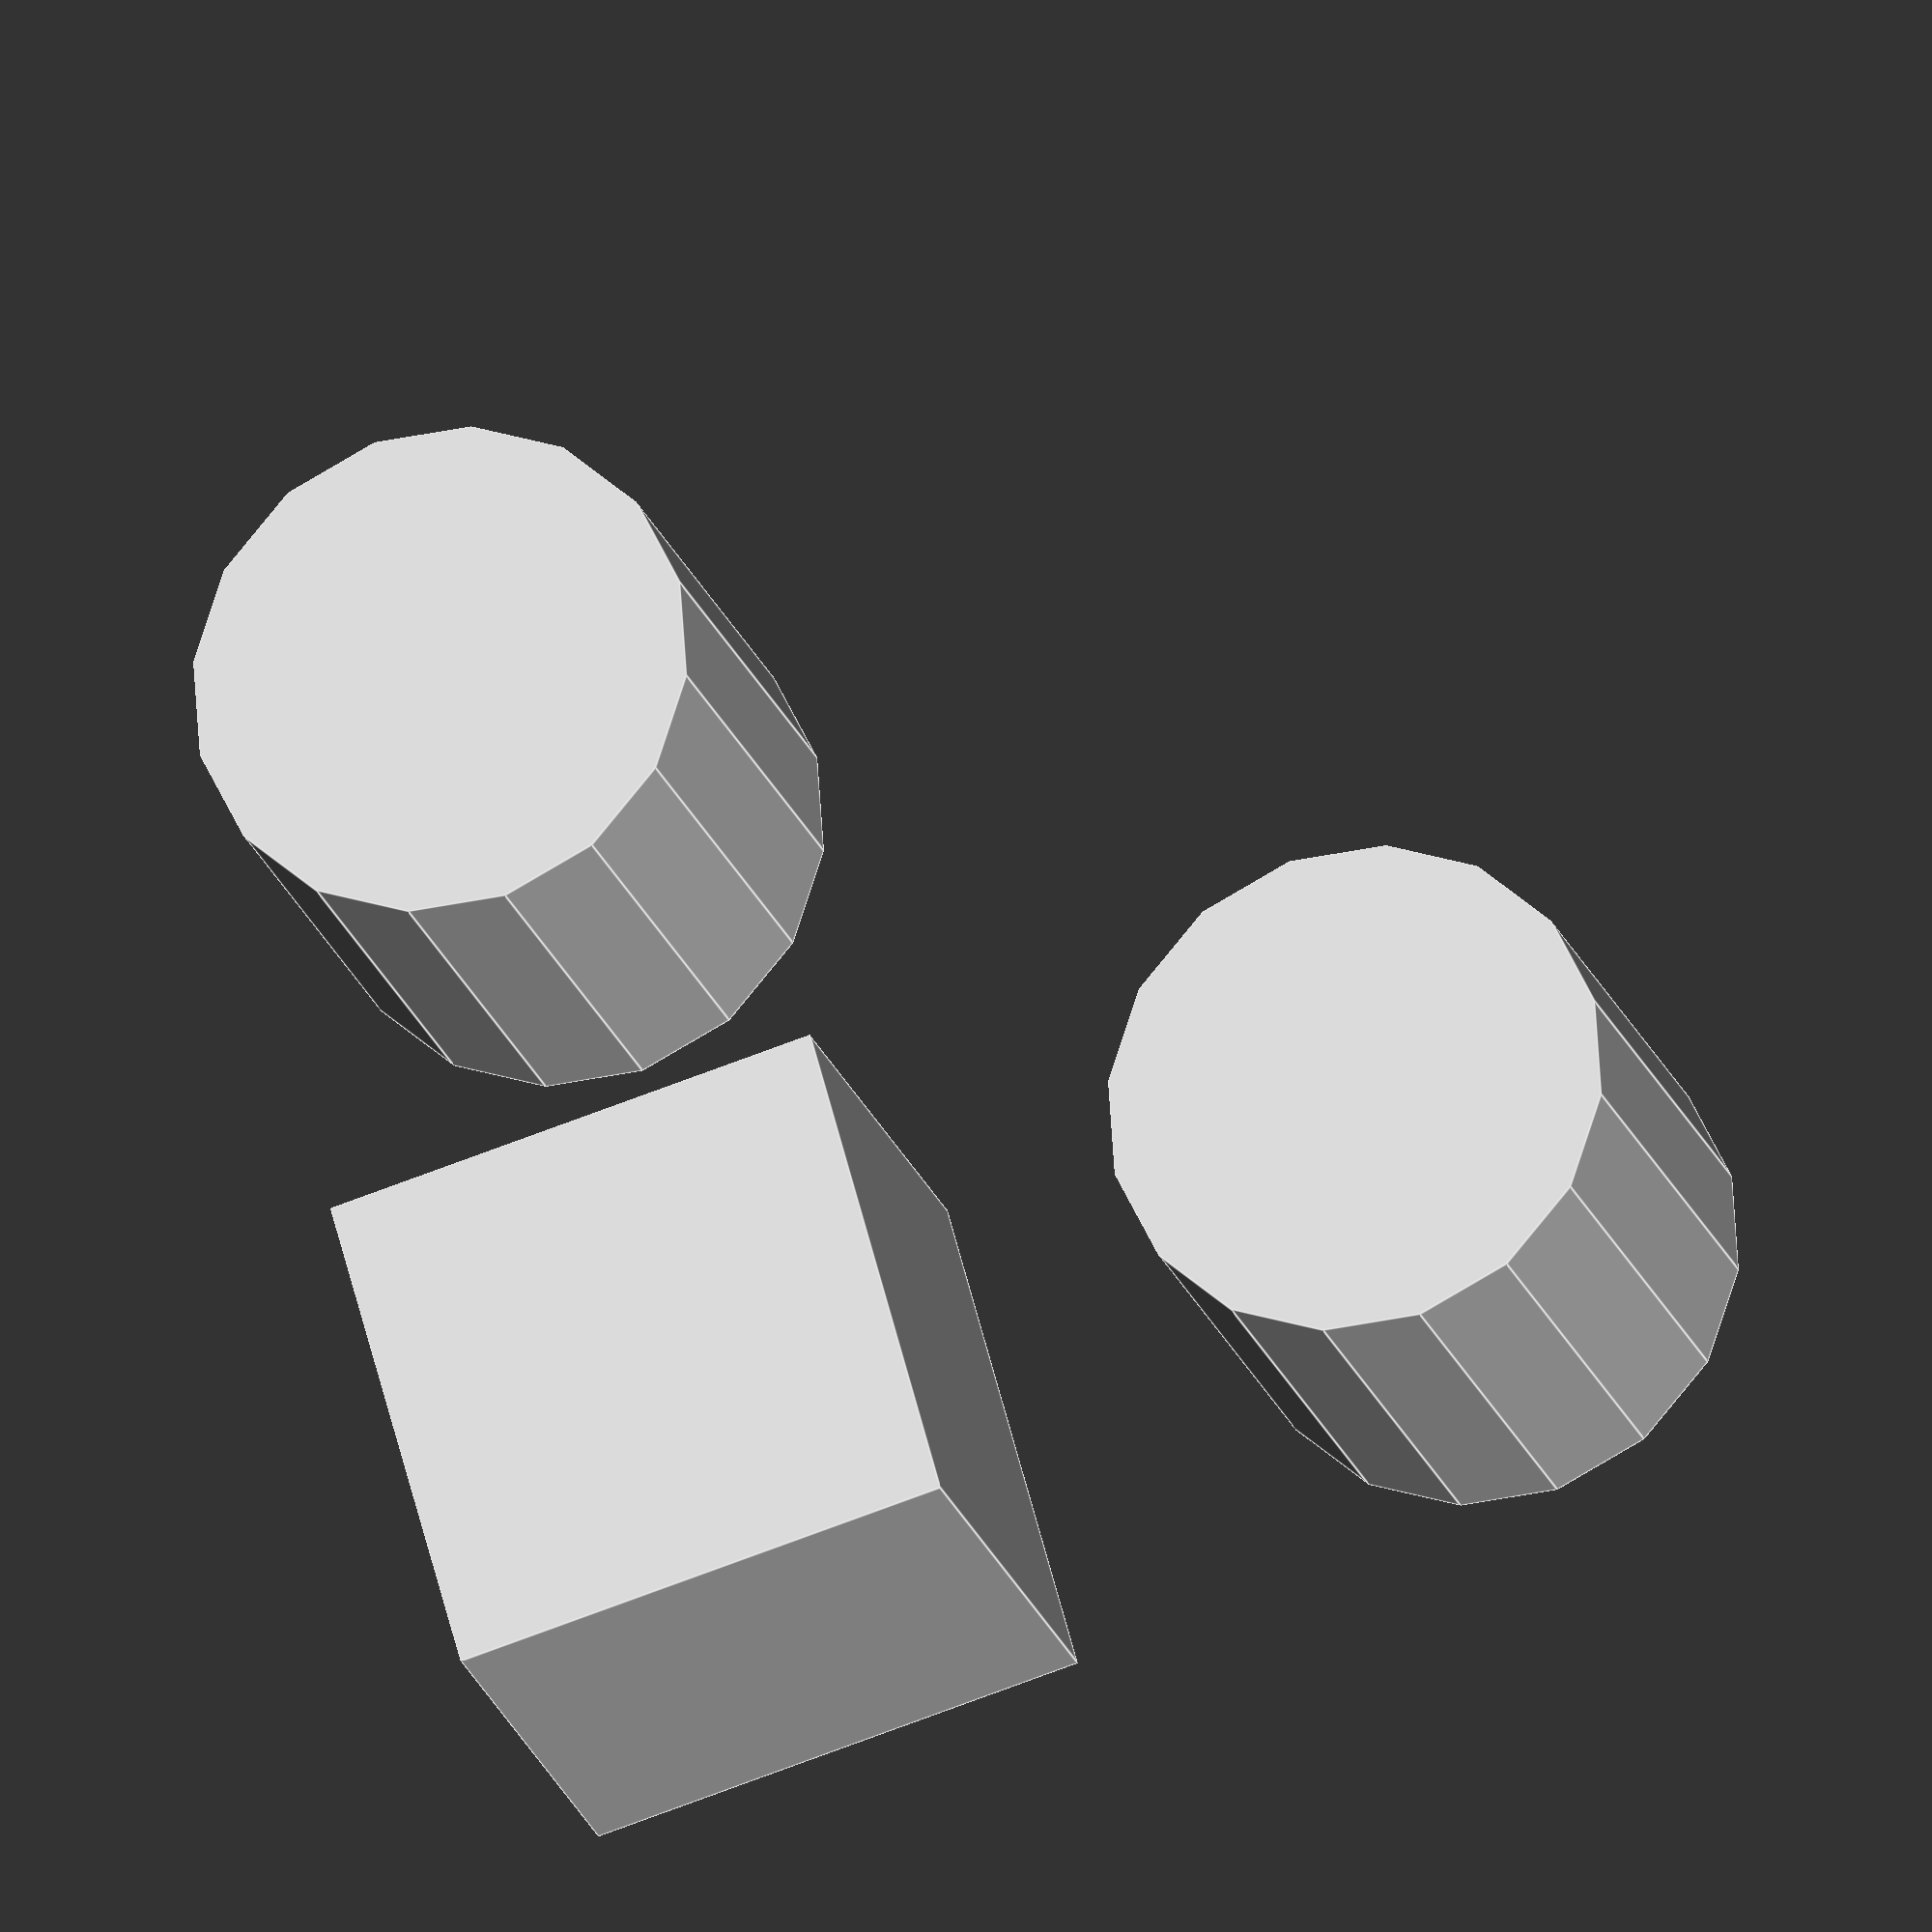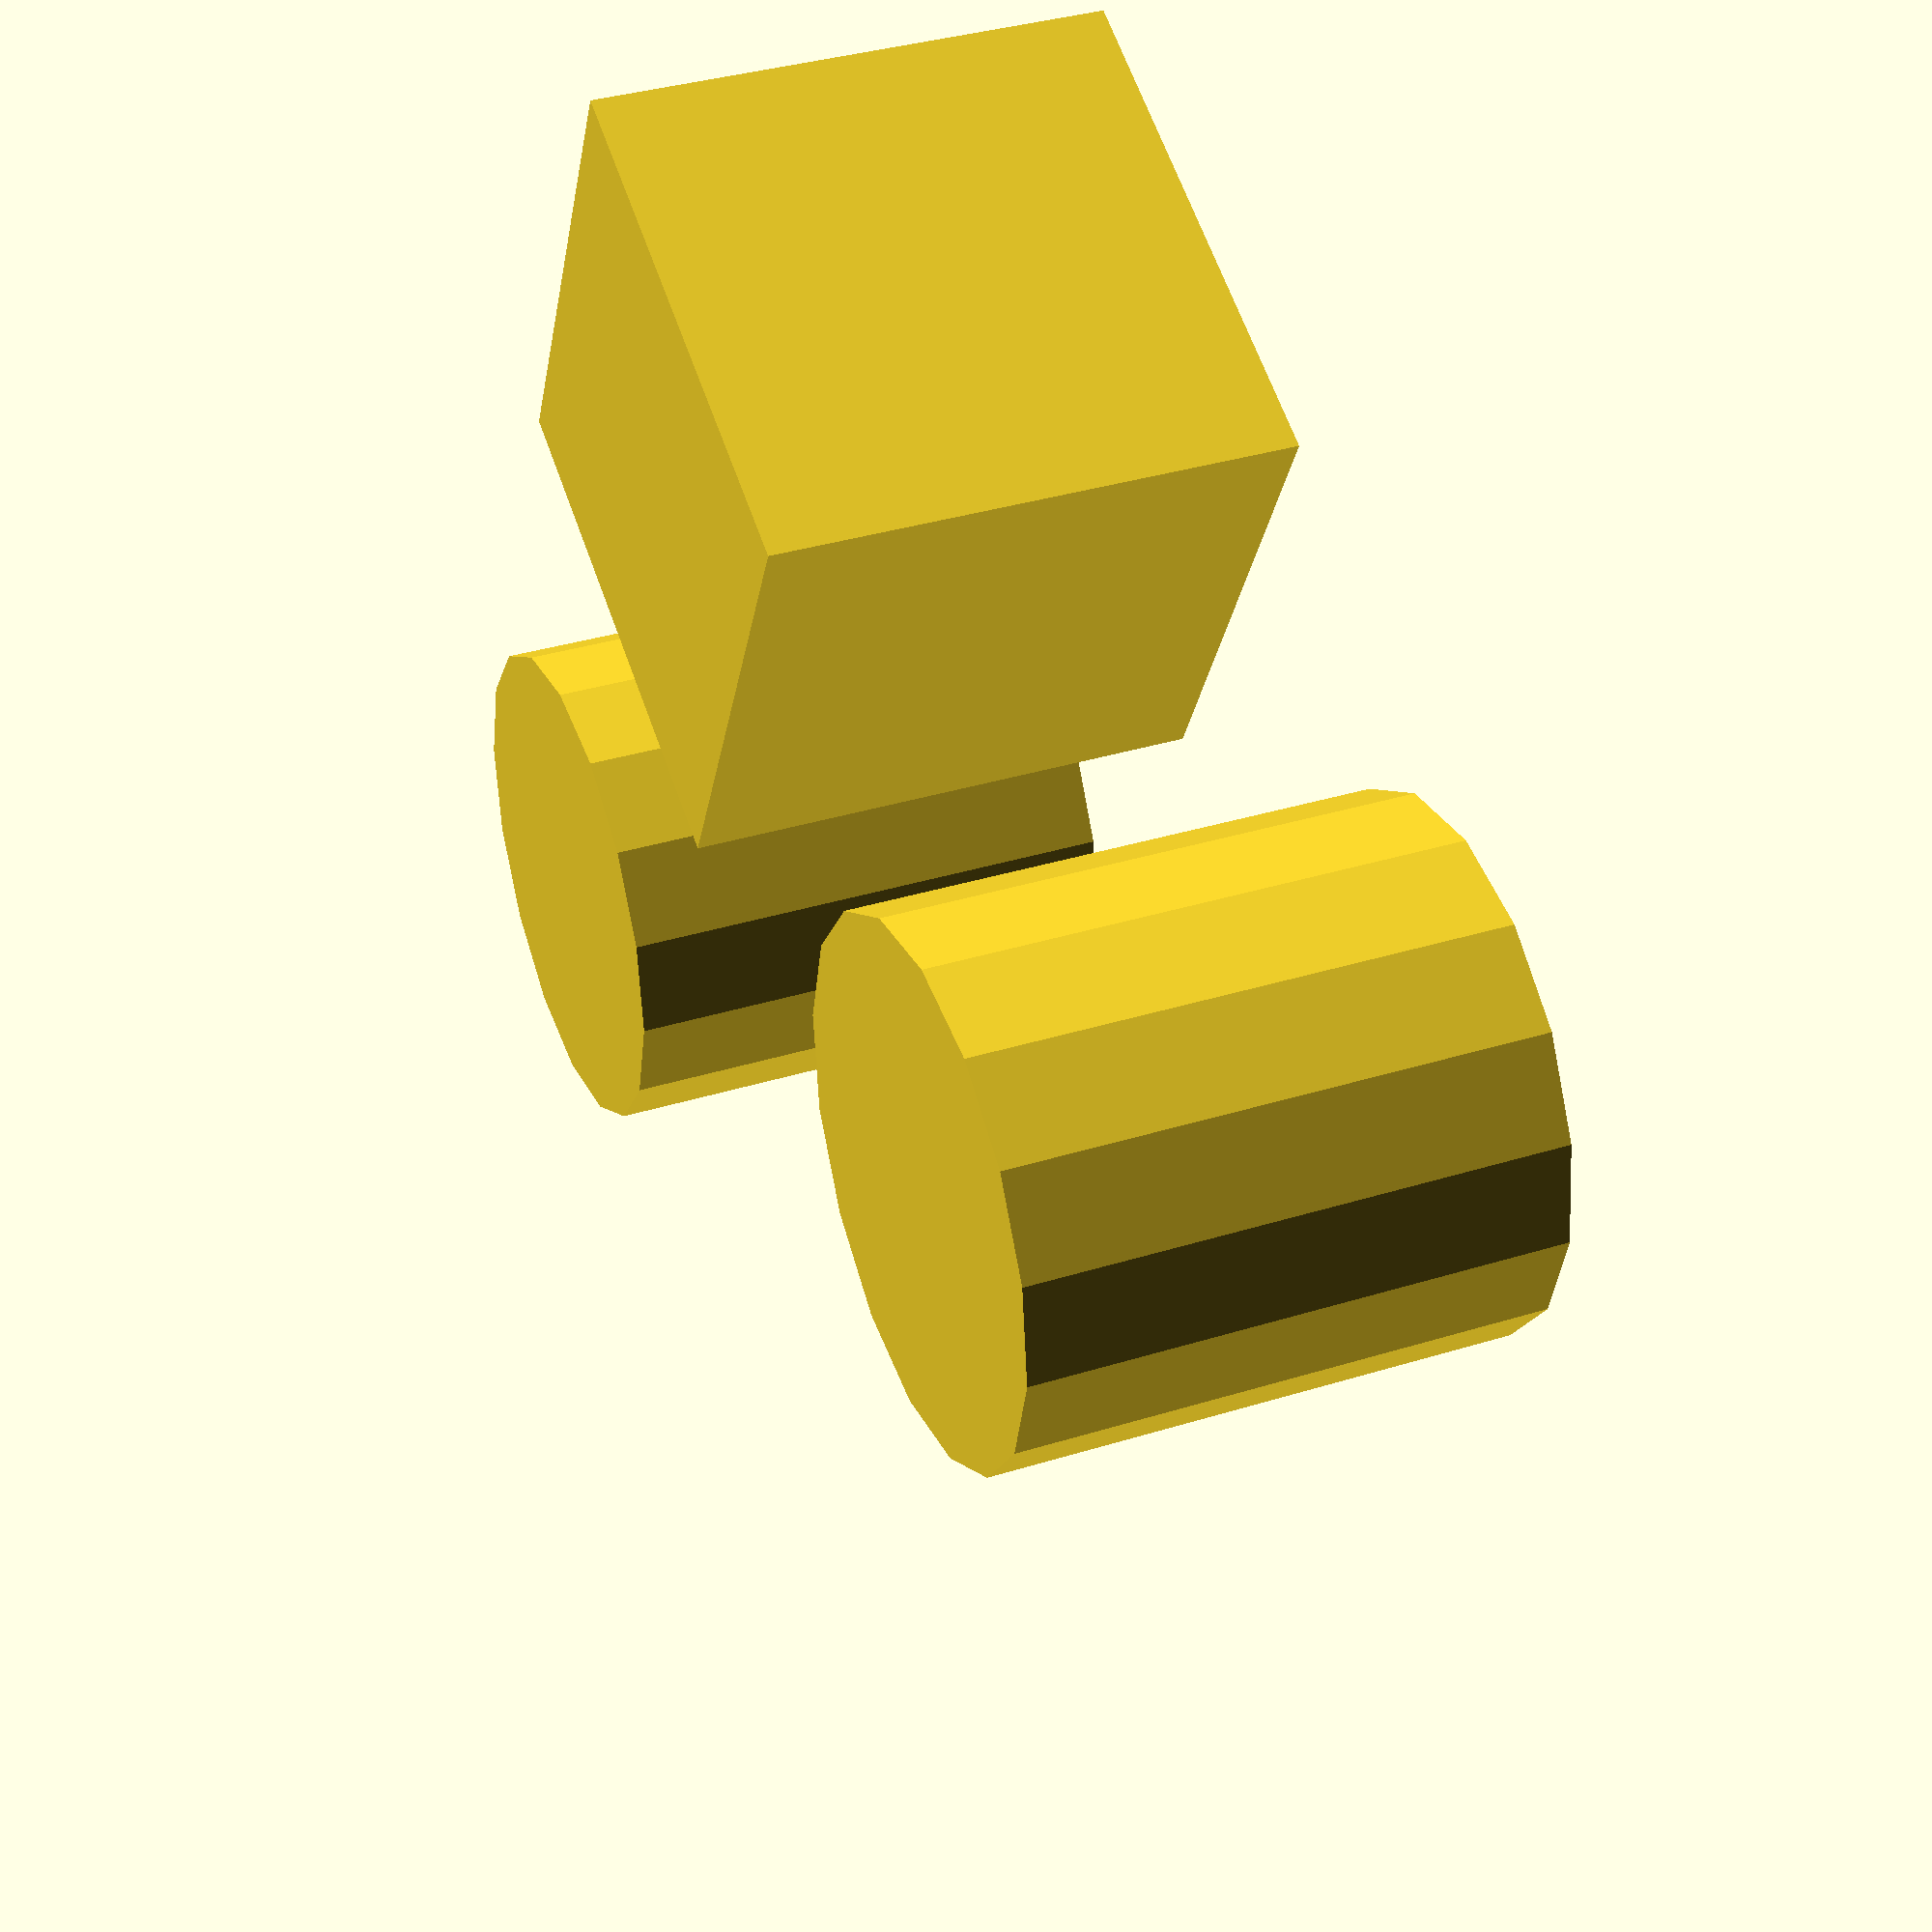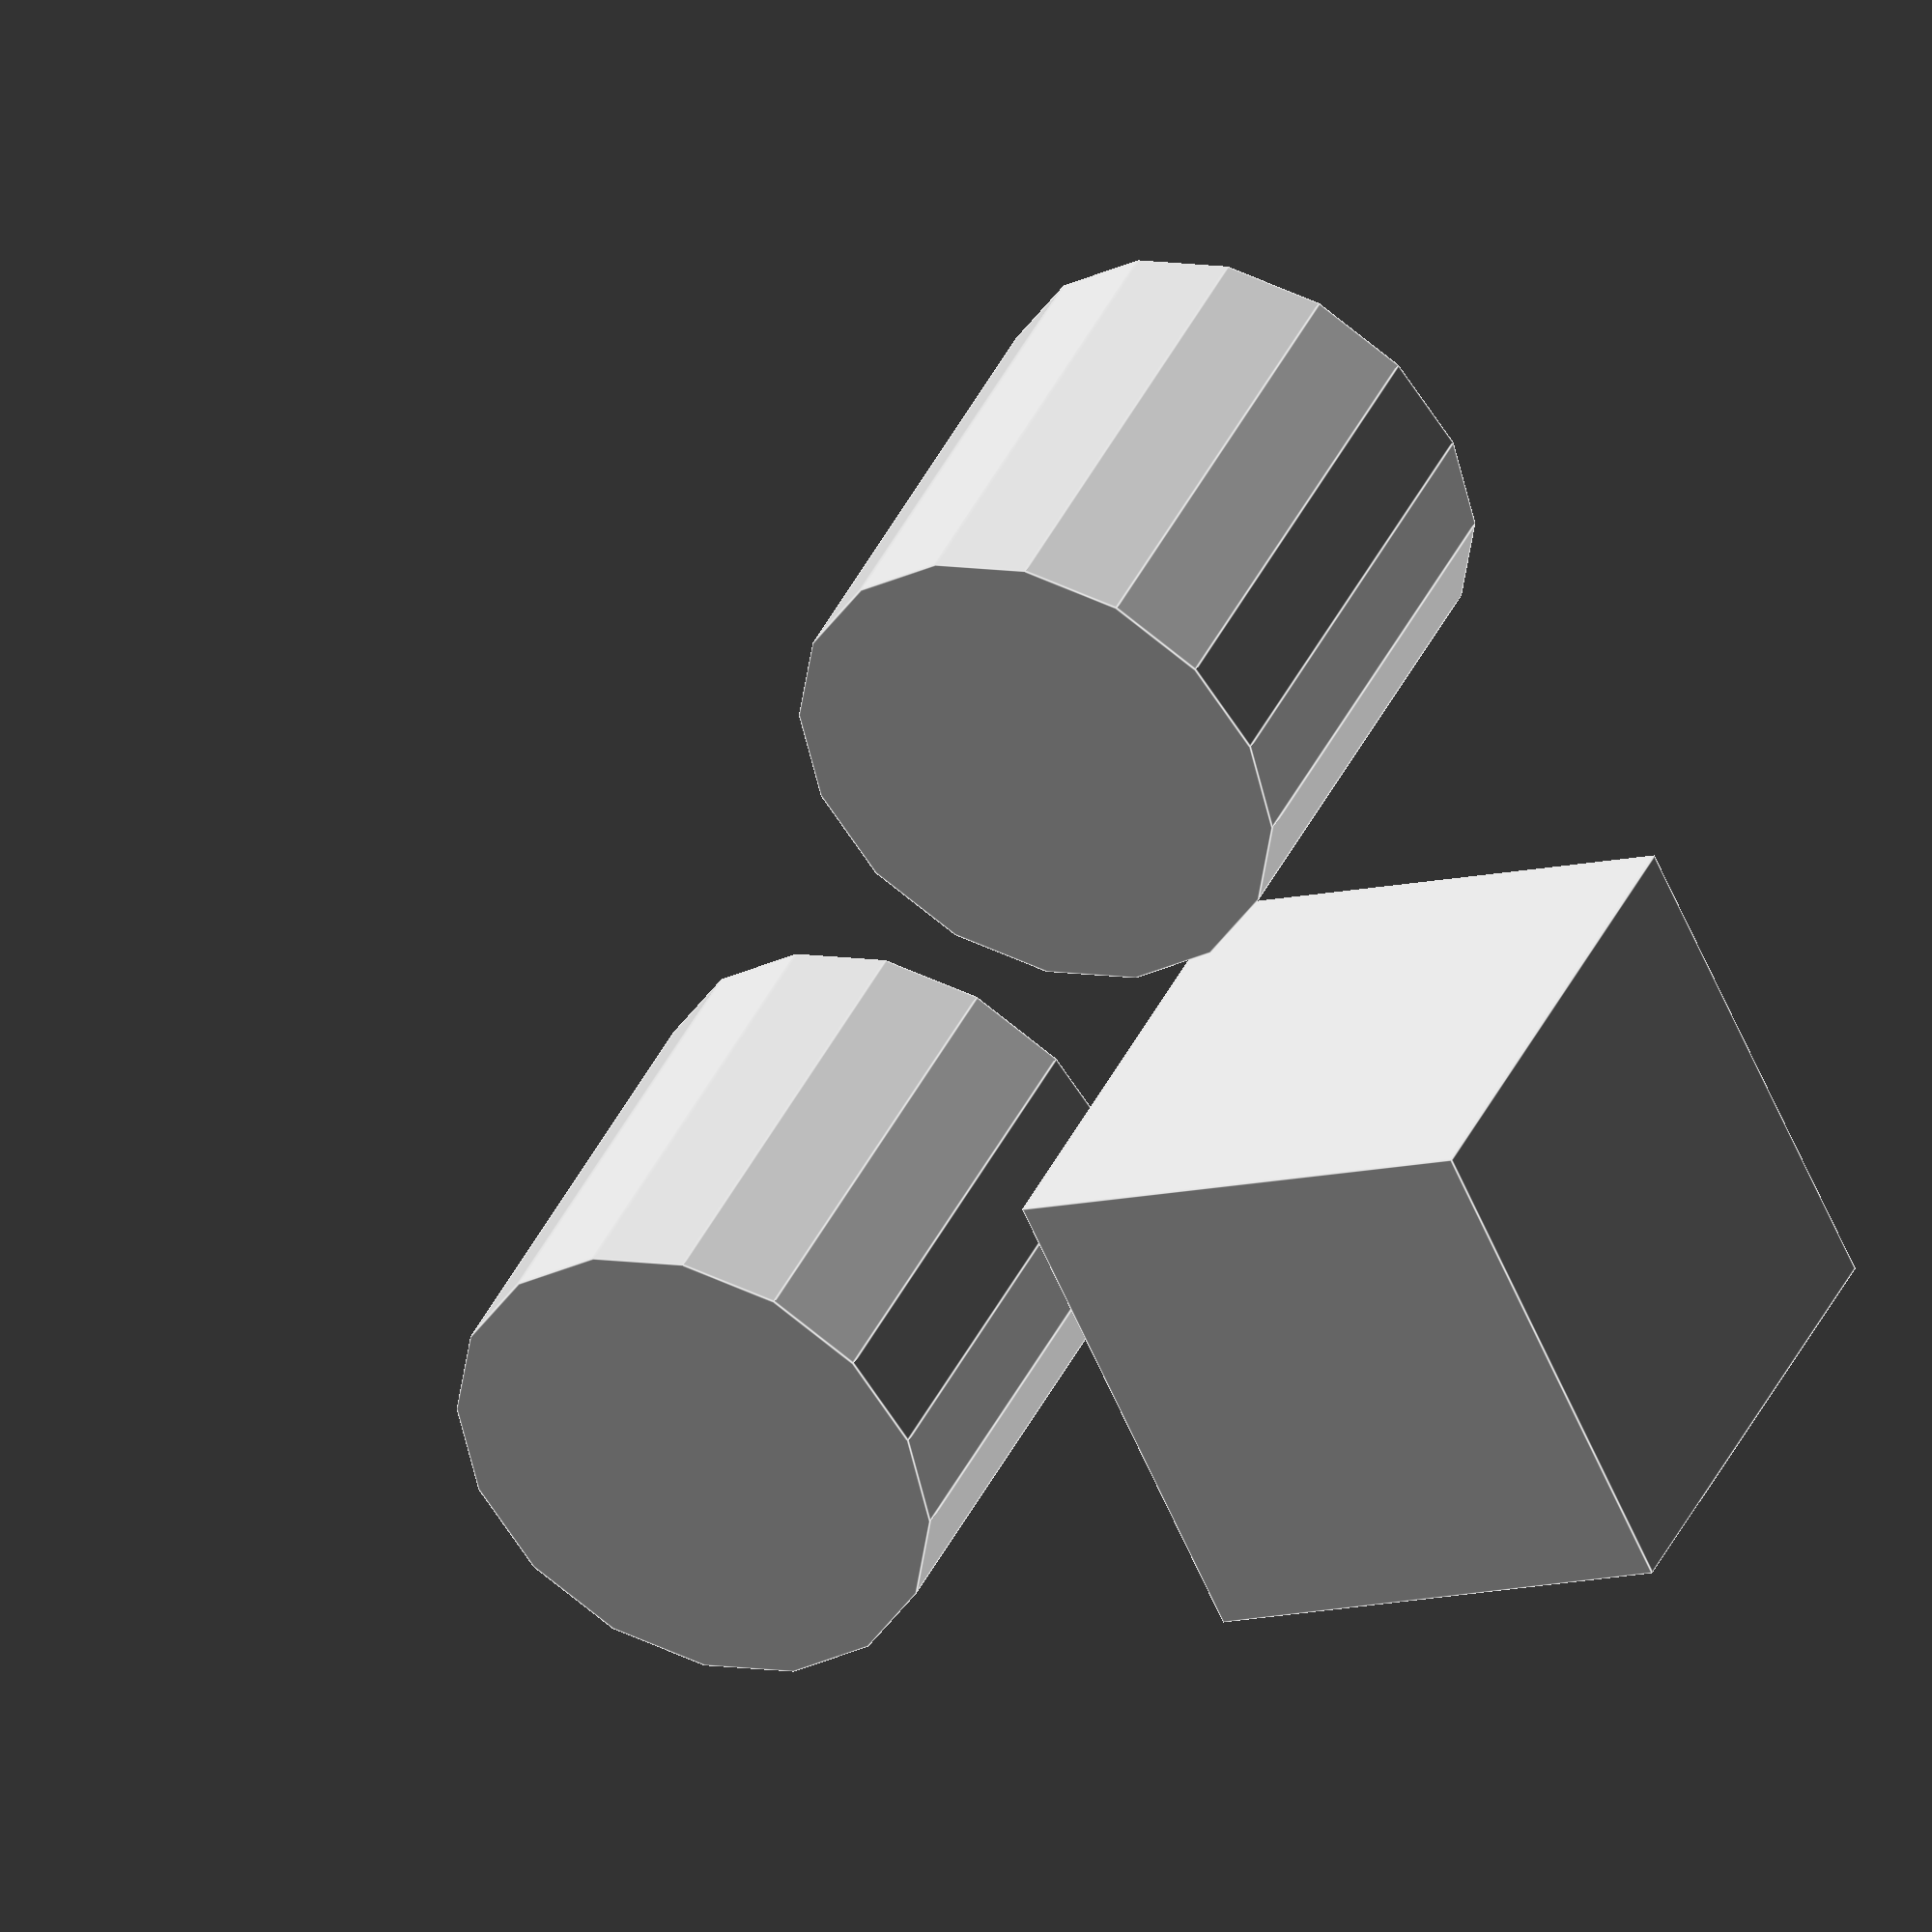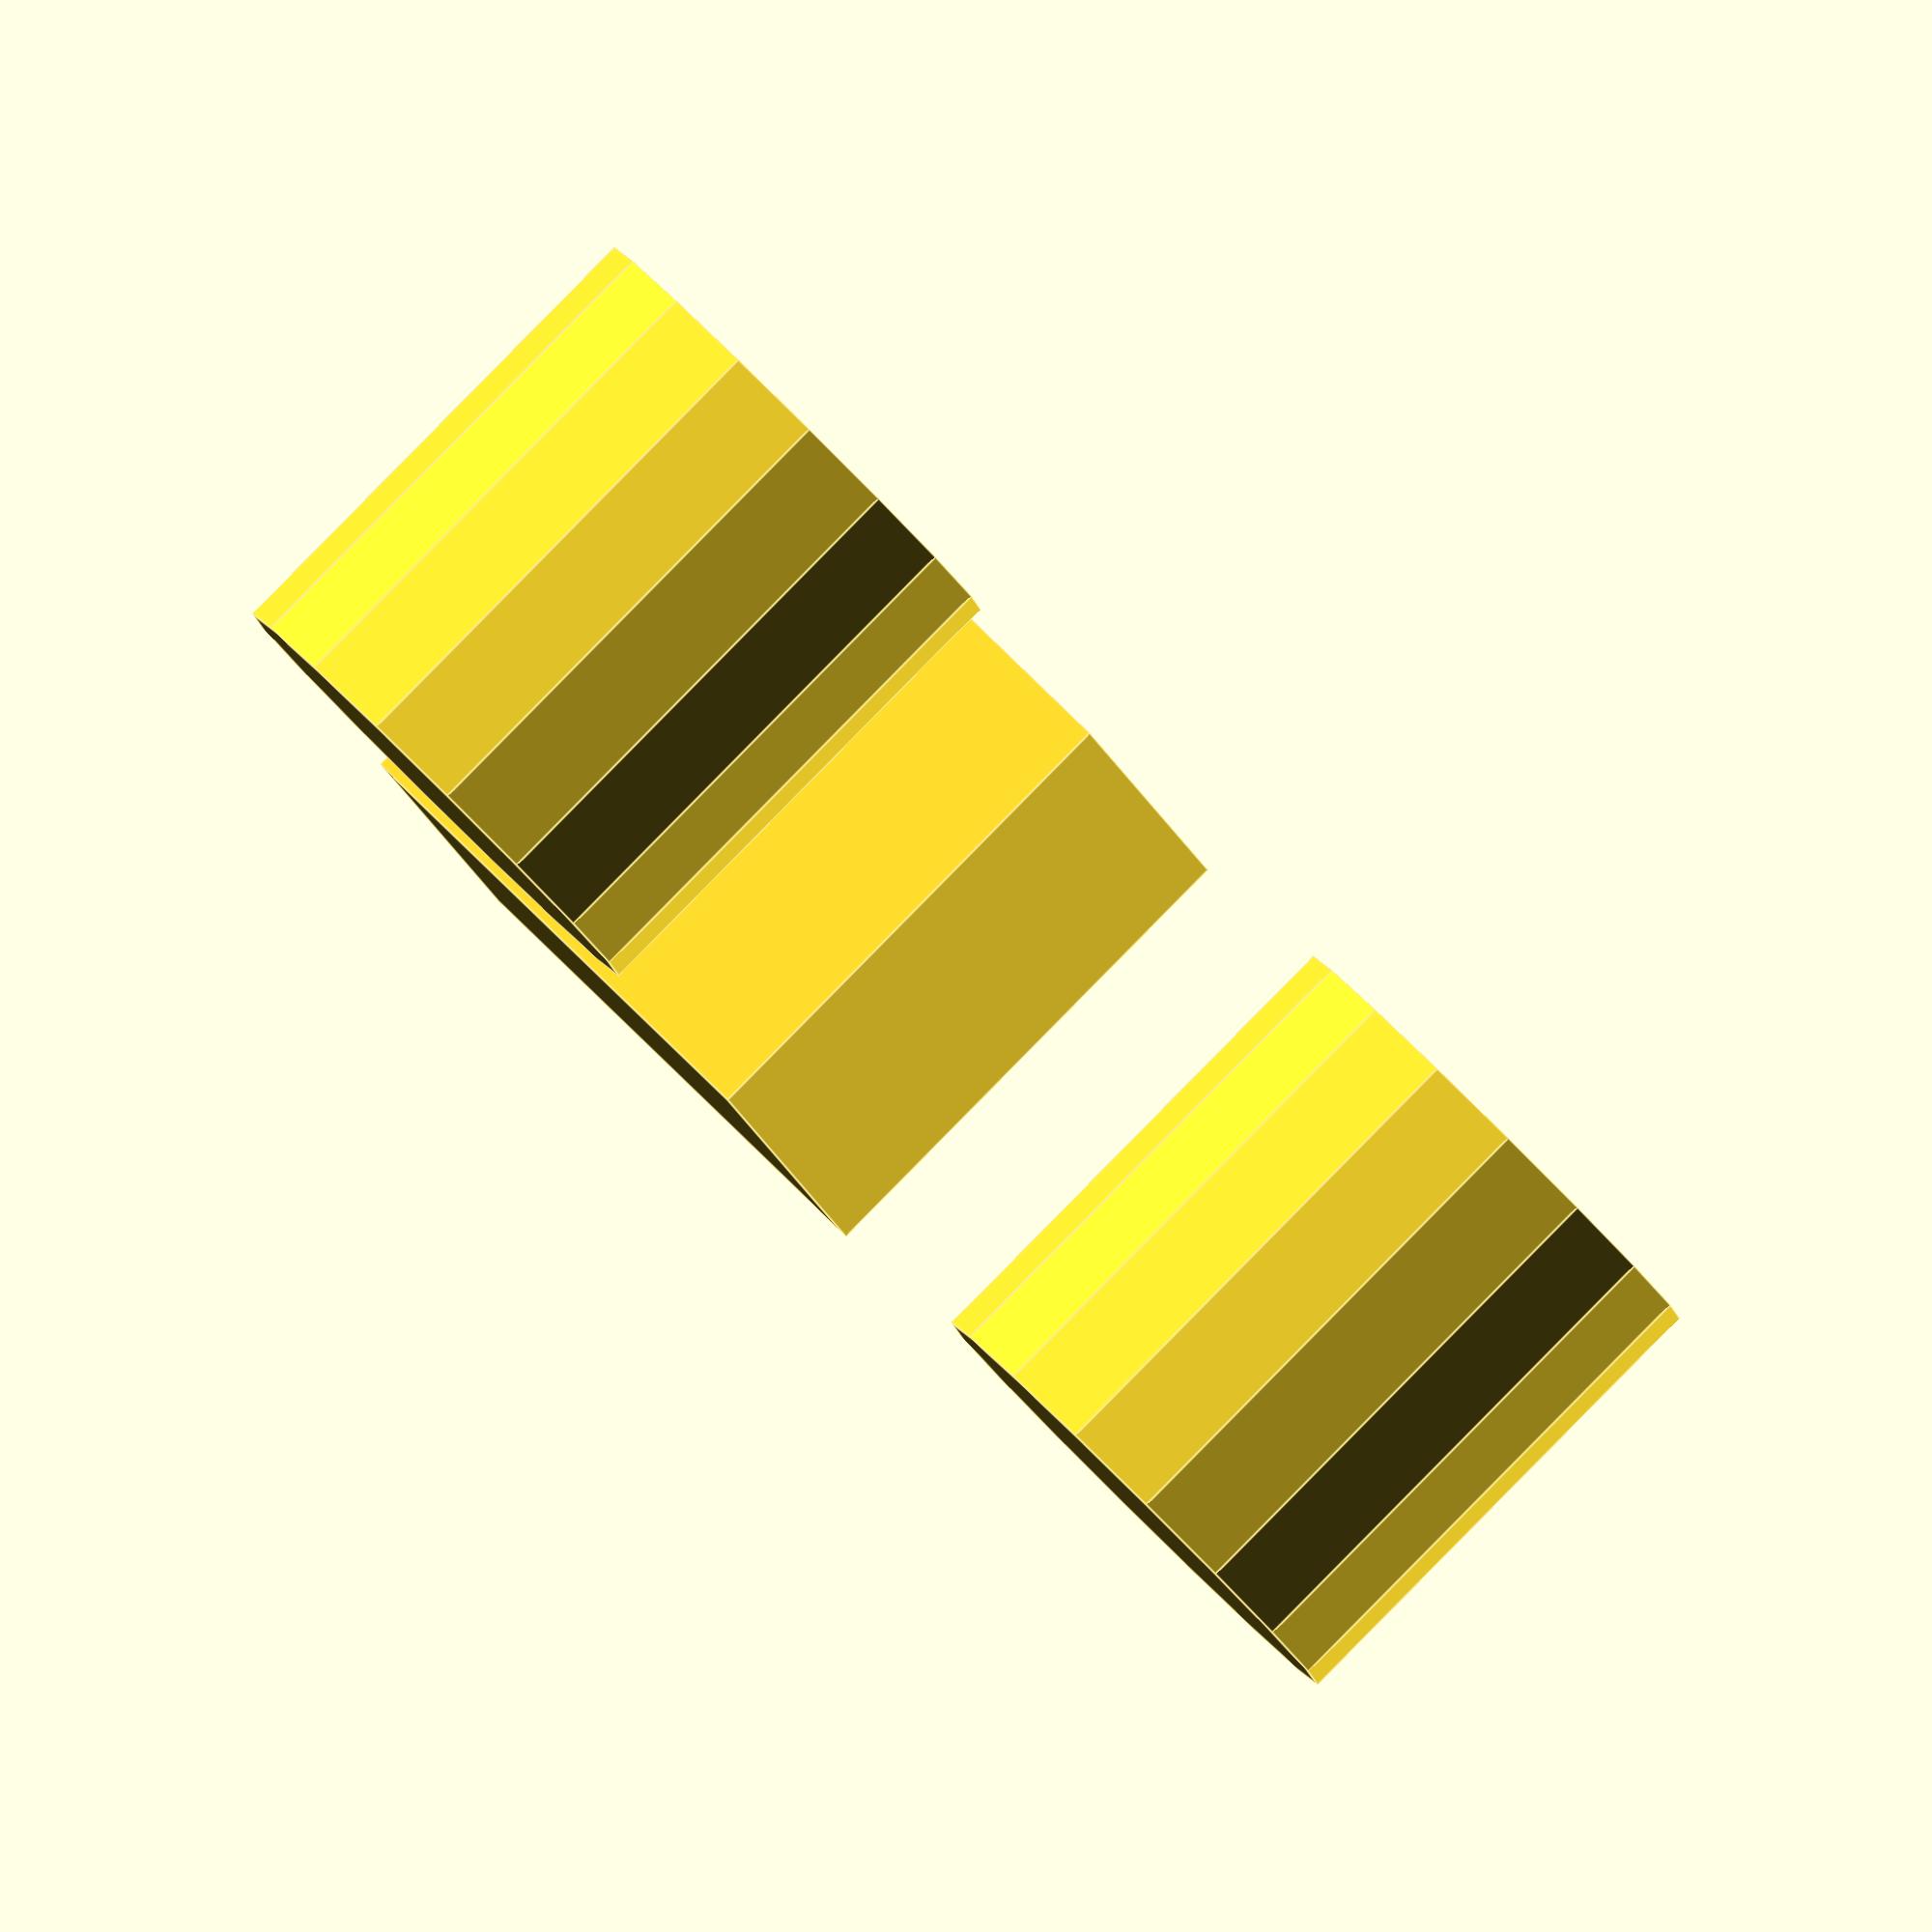
<openscad>
// Heart Puzzle Instructions
// Use these pieces to make piece in the shape of a heart. 

cube([10,10,10]);

translate([5,-10,0]) 
cylinder(h=10,r1=5,r2=5);

translate([-10,5,0]) 
cylinder(h=10,r1=5,r2=5);
</openscad>
<views>
elev=200.7 azim=344.8 roll=164.5 proj=o view=edges
elev=143.9 azim=116.6 roll=112.0 proj=p view=solid
elev=320.0 azim=64.9 roll=23.2 proj=o view=edges
elev=92.4 azim=341.2 roll=135.4 proj=o view=edges
</views>
